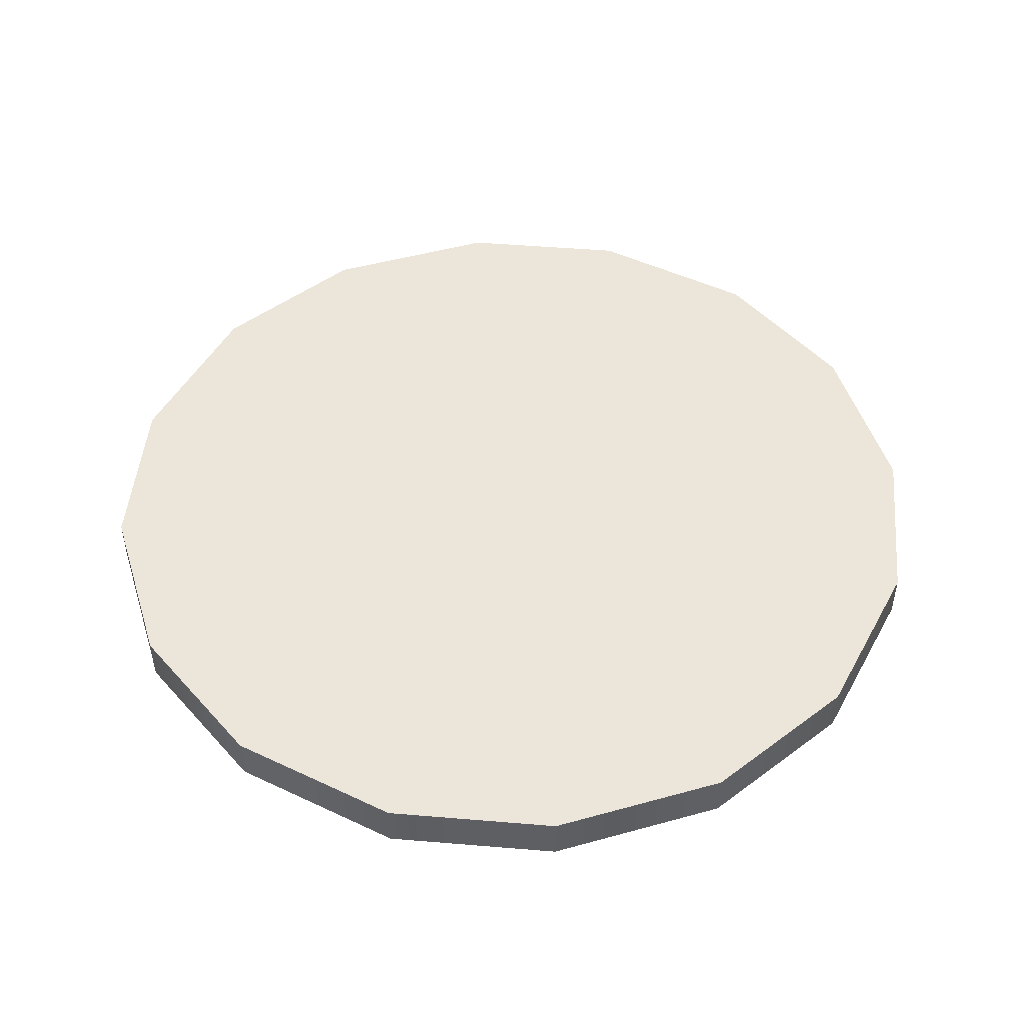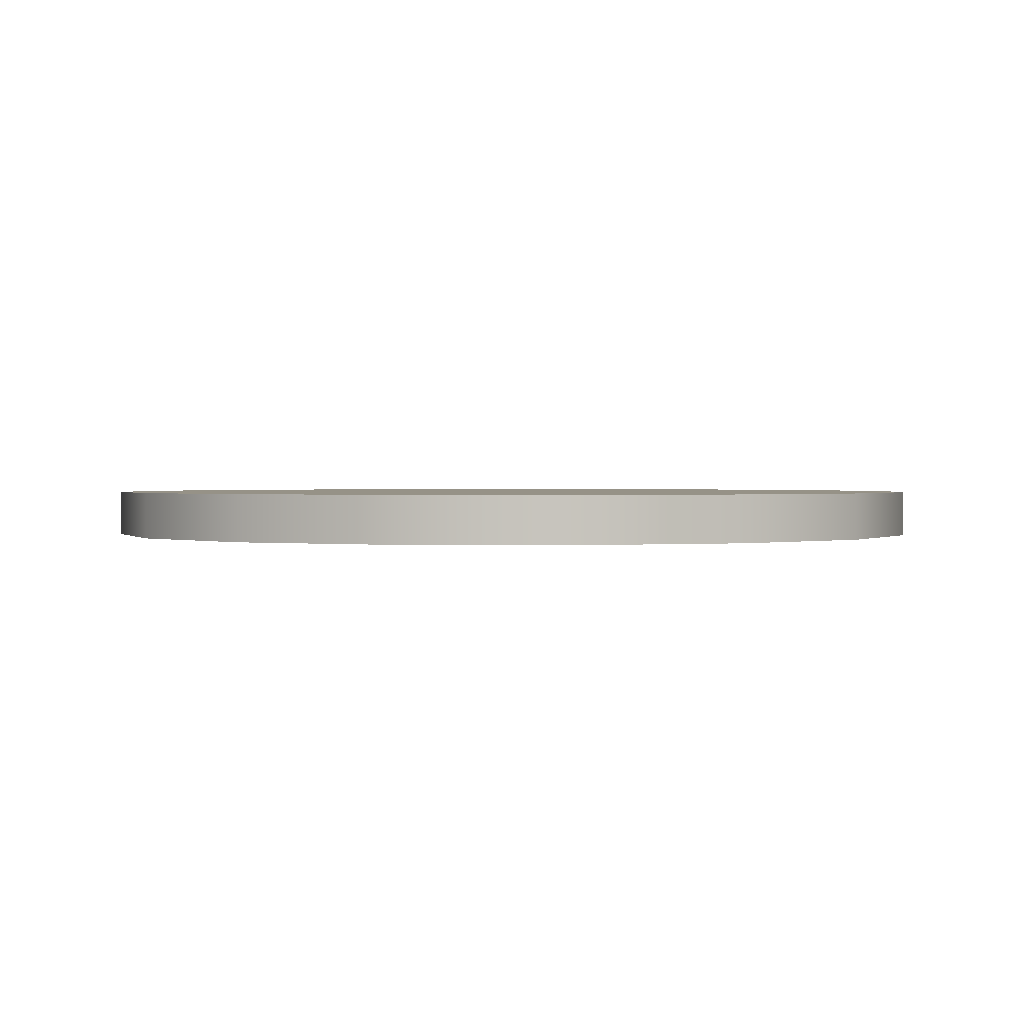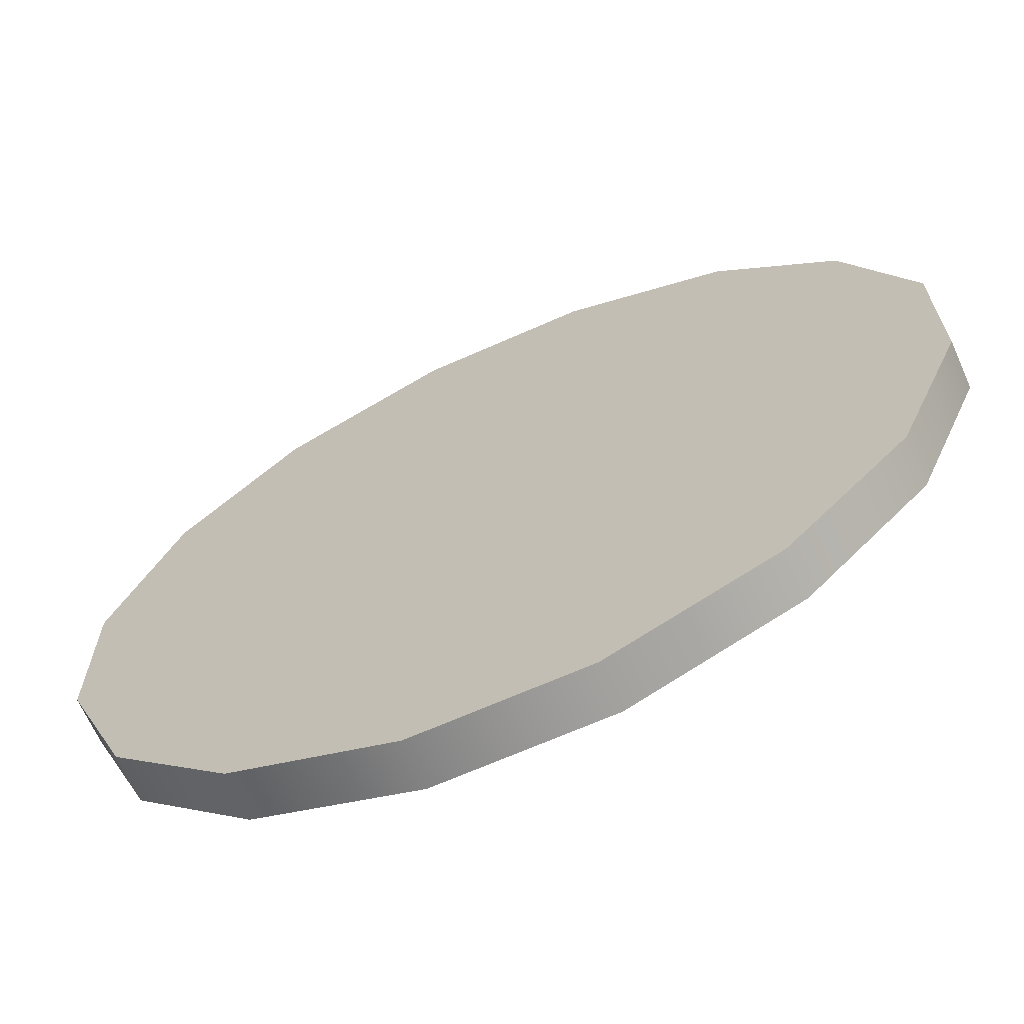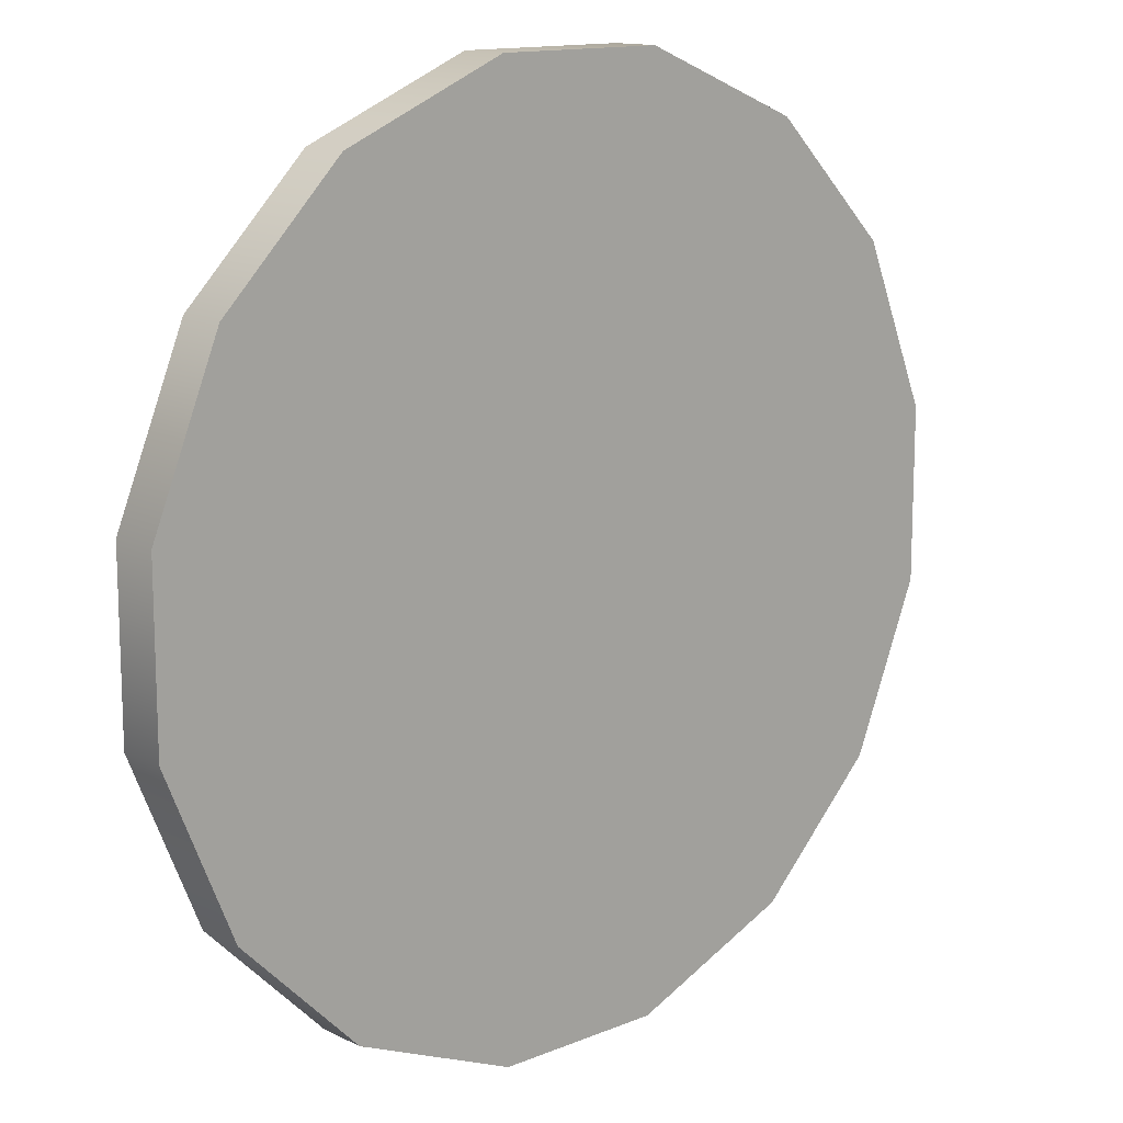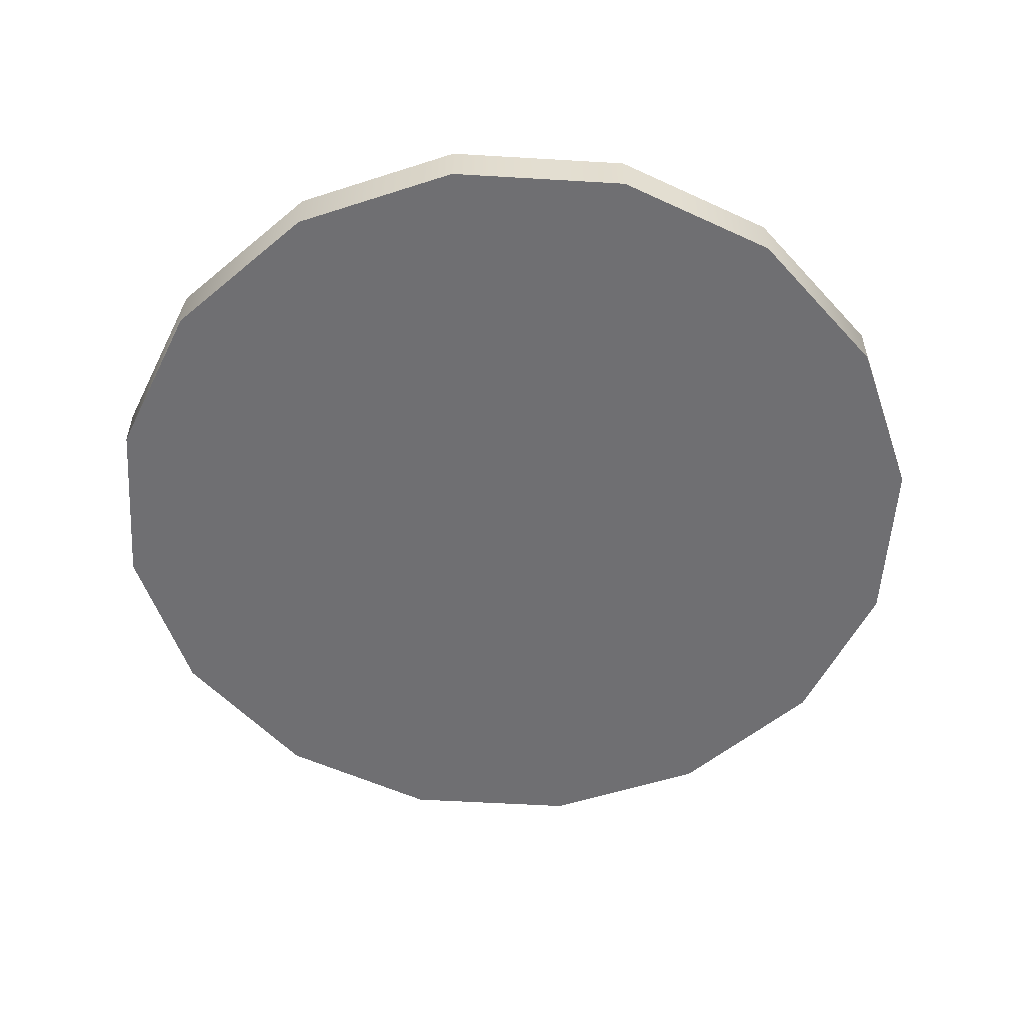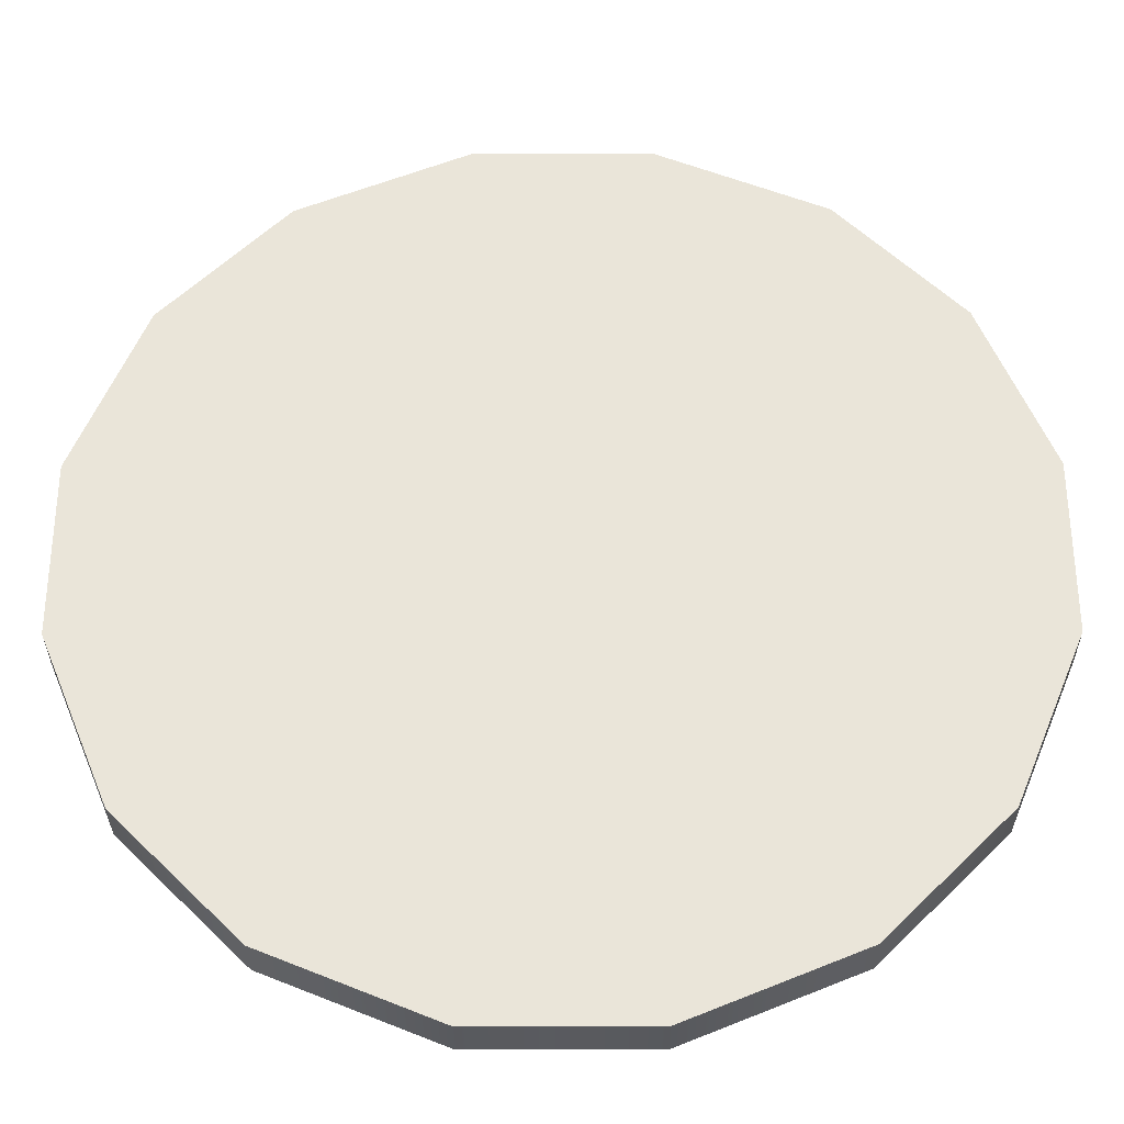
<metadata>
{"format":"obj","ext":"obj","renderer":"f3d","projection":"perspective","resolution":1024,"background":"white","views":[{"elev":48.5,"azim":140.3,"up":"+Y"},{"elev":1.0,"azim":-176.5,"up":"+Y"},{"elev":-67.3,"azim":-156.0,"up":"+Z"},{"elev":13.6,"azim":-42.5,"up":"+Z"},{"elev":-54.7,"azim":-71.1,"up":"+Y"},{"elev":-31.9,"azim":-179.7,"up":"+Z"}]}
</metadata>
<code>
g gate-missions-07-b-trigger
v -0.8423 0.08021 -1.248
v -0.2869 -0.08021 -1.478
v -0.2869 0.08021 -1.478
v -0.8423 -0.08021 -1.248
v -1.248 0.08021 -0.8423
v -1.248 -0.08021 -0.8423
v -1.478 0.08021 -0.2869
v -1.478 -0.08021 -0.2869
v -1.478 0.08021 0.2869
v -1.478 -0.08021 0.2869
v -1.248 0.08021 0.8423
v -1.248 -0.08021 0.8423
v -0.8423 0.08021 1.248
v -0.8423 -0.08021 1.248
v -0.2869 0.08021 1.478
v -0.2869 -0.08021 1.478
v 0.2869 0.08021 1.478
v 0.2869 -0.08021 1.478
v 0.8423 0.08021 1.248
v 0.8423 -0.08021 1.248
v 1.248 0.08021 0.8423
v 1.248 -0.08021 0.8423
v 1.478 0.08021 0.2869
v 1.478 -0.08021 0.2869
v 1.478 0.08021 -0.2869
v 1.478 -0.08021 -0.2869
v 1.248 0.08021 -0.8423
v 1.248 -0.08021 -0.8423
v 0.8423 0.08021 -1.248
v 0.8423 -0.08021 -1.248
v 0.2869 0.08021 -1.478
v 0.2869 -0.08021 -1.478
v -0.2869 0.08021 -1.478
v -0.2869 -0.08021 -1.478
v -0.2869 0.08021 -1.478
v -1.248 0.08021 -0.8423
v -0.8423 0.08021 -1.248
v -1.478 0.08021 0.2869
v -1.478 0.08021 -0.2869
v 1.478 0.08021 -0.2869
v 0.8423 0.08021 -1.248
v 0.2869 0.08021 -1.478
v 1.248 0.08021 -0.8423
v 0.2869 0.08021 1.478
v -0.8423 0.08021 1.248
v -1.248 0.08021 0.8423
v -0.2869 0.08021 1.478
v 1.248 0.08021 0.8423
v 0.8423 0.08021 1.248
v 1.478 0.08021 0.2869
v 0.8423 -0.08021 1.248
v -0.2869 -0.08021 1.478
v 0.2869 -0.08021 1.478
v -1.248 -0.08021 0.8423
v -0.8423 -0.08021 1.248
v 1.248 -0.08021 -0.8423
v 1.478 -0.08021 0.2869
v 1.248 -0.08021 0.8423
v 1.478 -0.08021 -0.2869
v -0.8423 -0.08021 -1.248
v -1.478 -0.08021 -0.2869
v -1.478 -0.08021 0.2869
v -1.248 -0.08021 -0.8423
v 0.2869 -0.08021 -1.478
v -0.2869 -0.08021 -1.478
v 0.8423 -0.08021 -1.248
g gate-missions-07-b-trigger_0
f 3 2 1
f 4 1 2
f 1 4 5
f 6 5 4
f 5 6 7
f 8 7 6
f 7 8 9
f 10 9 8
f 9 10 11
f 12 11 10
f 11 12 13
f 14 13 12
f 13 14 15
f 16 15 14
f 15 16 17
f 18 17 16
f 17 18 19
f 20 19 18
f 19 20 21
f 22 21 20
f 21 22 23
f 24 23 22
f 23 24 25
f 26 25 24
f 25 26 27
f 28 27 26
f 27 28 29
f 30 29 28
f 29 30 31
f 32 31 30
f 31 32 33
f 34 33 32
f 37 36 35
f 36 38 35
f 39 38 36
f 38 40 35
f 40 41 35
f 35 41 42
f 43 41 40
f 44 40 38
f 45 44 38
f 46 45 38
f 47 44 45
f 48 40 44
f 49 48 44
f 50 40 48
f 53 52 51
f 52 54 51
f 55 54 52
f 54 56 51
f 56 57 51
f 51 57 58
f 59 57 56
f 60 56 54
f 61 60 54
f 62 61 54
f 63 60 61
f 64 56 60
f 65 64 60
f 66 56 64

</code>
